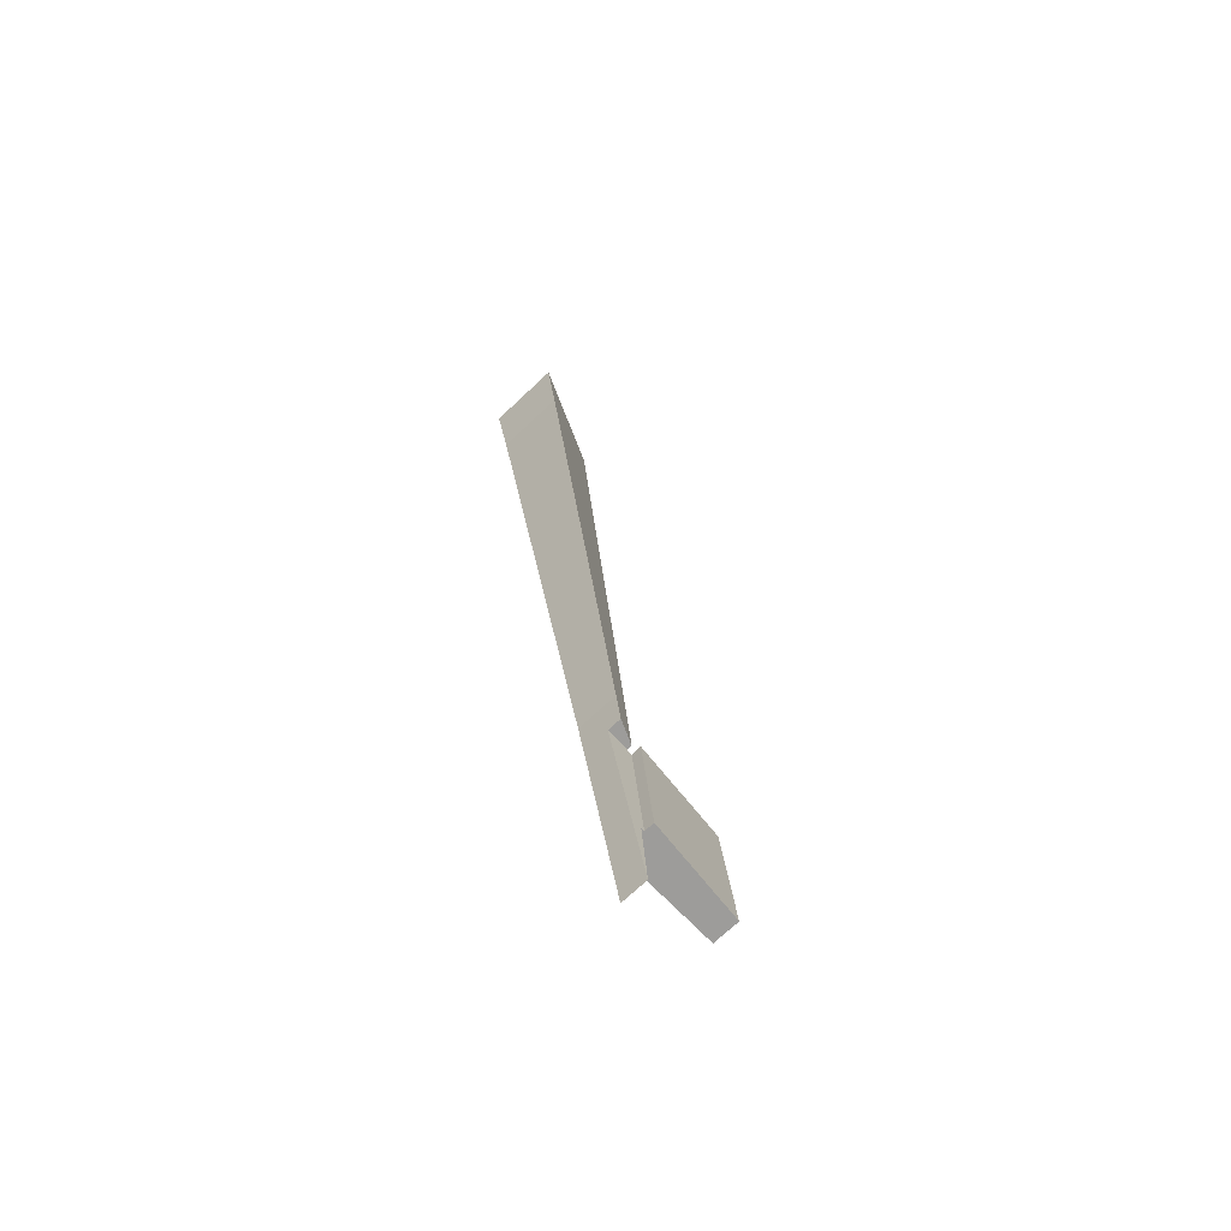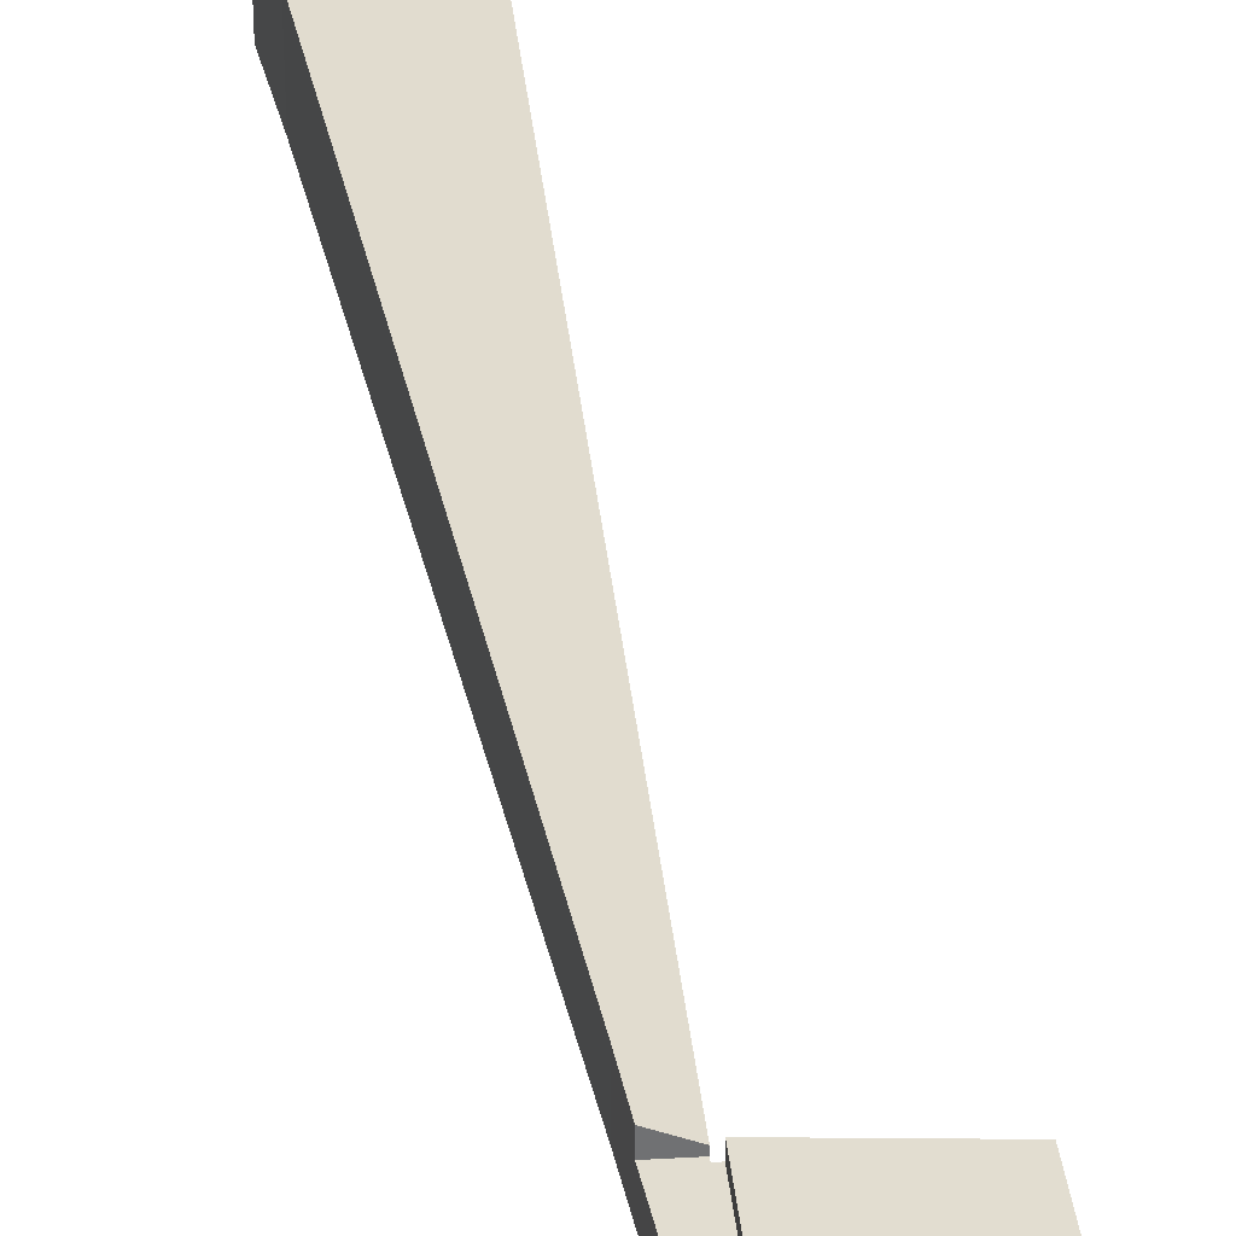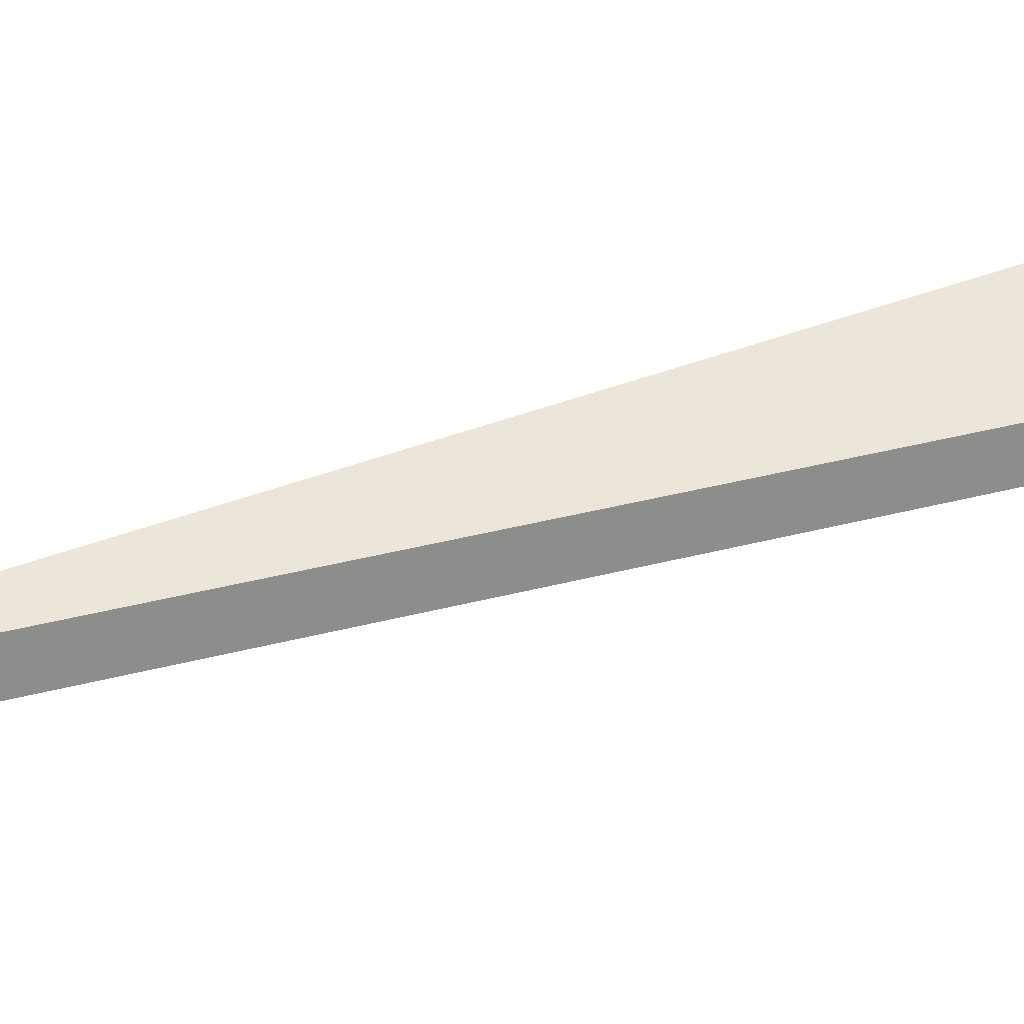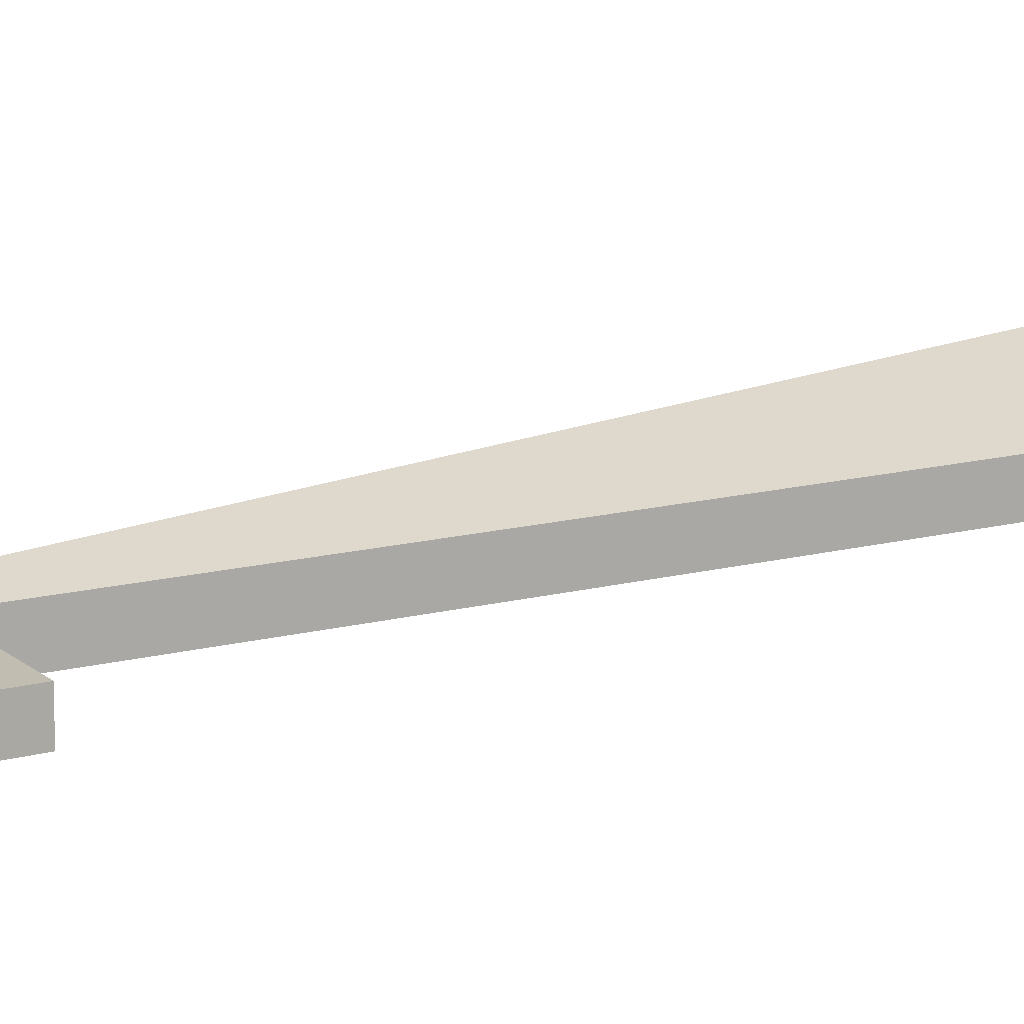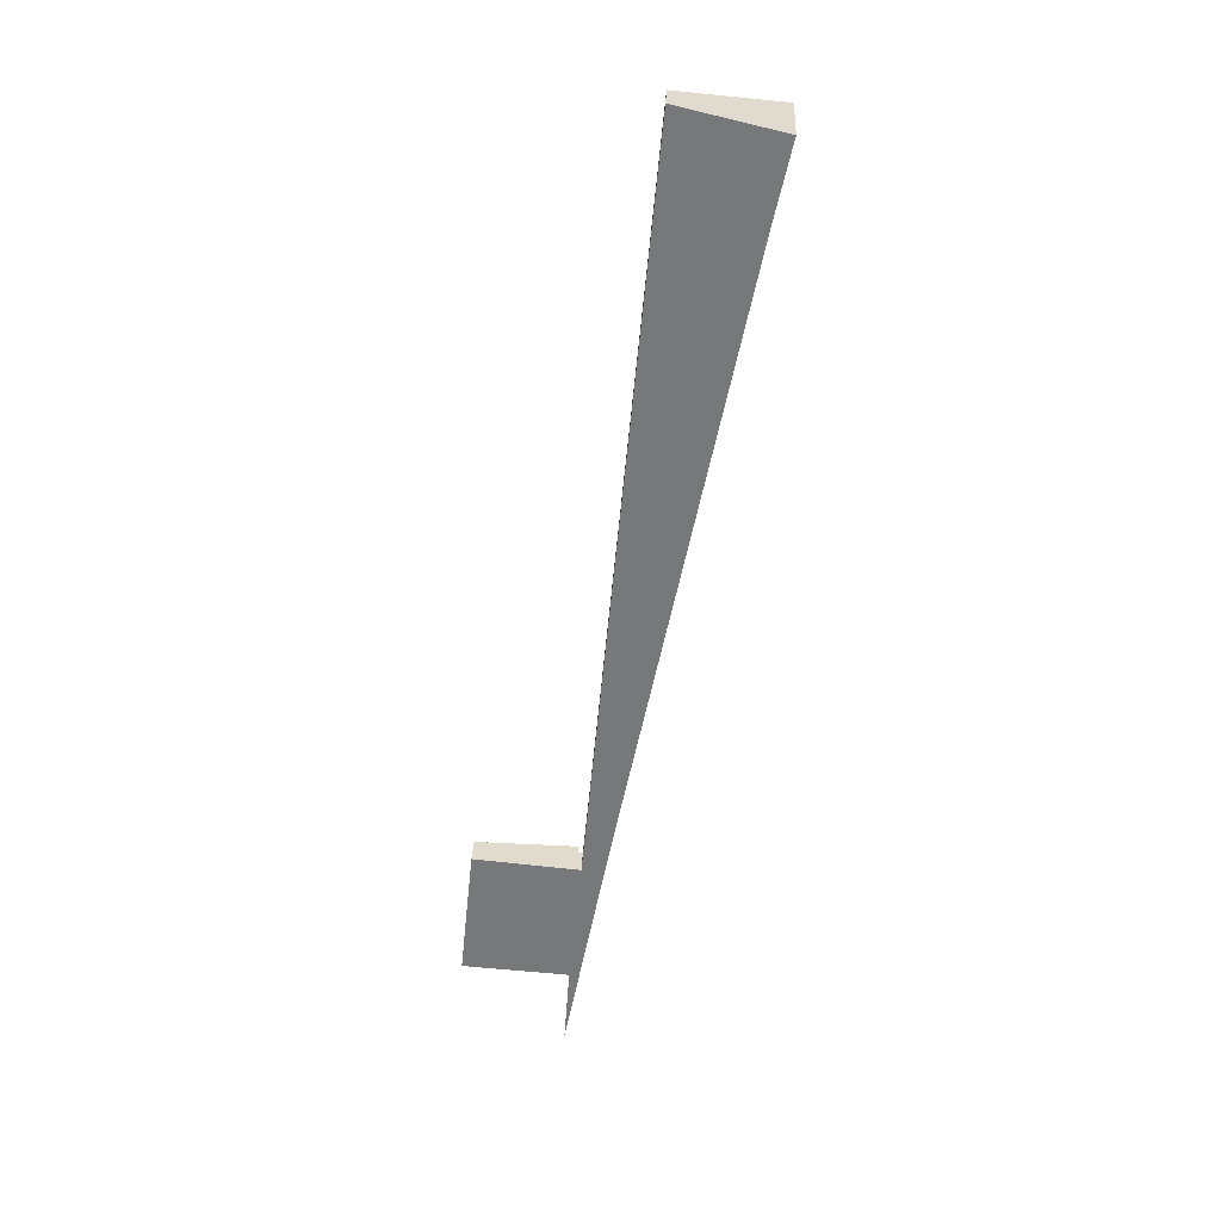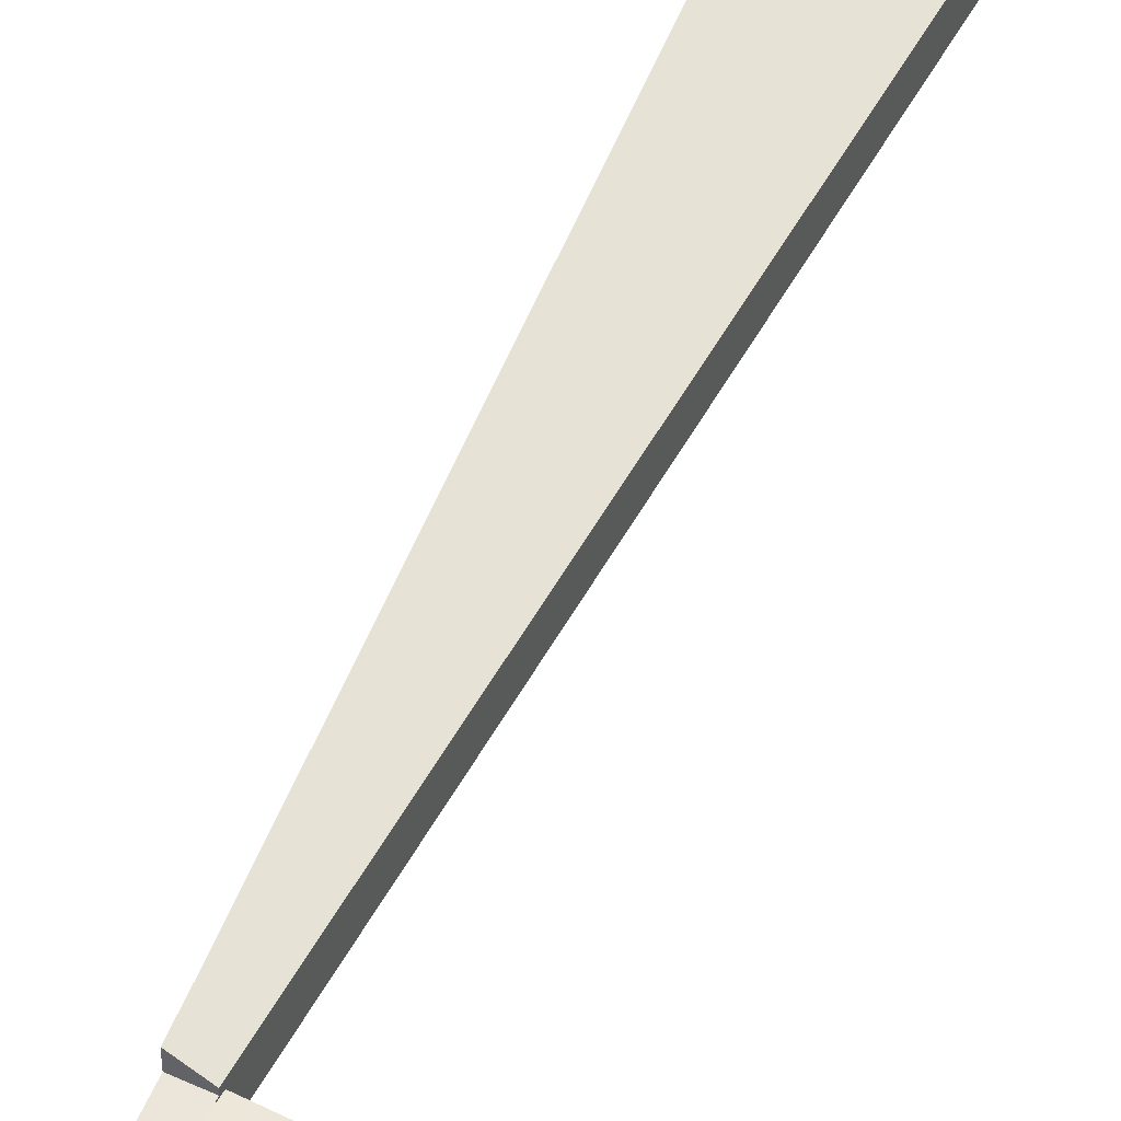
<metadata>
{"format":"obj","ext":"obj","renderer":"f3d","projection":"perspective","resolution":1024,"background":"white","views":[{"elev":-72.8,"azim":133.1,"up":"+Z"},{"elev":35.1,"azim":179.6,"up":"+Y"},{"elev":25.9,"azim":-109.6,"up":"+Y"},{"elev":12.1,"azim":-118.8,"up":"+Y"},{"elev":32.3,"azim":2.7,"up":"+Z"},{"elev":46.9,"azim":-148.6,"up":"+Y"}]}
</metadata>
<code>
v  3.005 1.043 -0.209
v  0.413 0.769 3.952
v  3.357 1.041 3.683
v  0 0.766 4.69e-17
v  0.413 -2.42e-16 3.952
v  0 0 0
v  3.357 -2.255e-16 3.683
v  3.005 1.28e-17 -0.209
v  2.941 0.758 -2.609
v  3.493 0.758 3.754
v  4.154 0.758 3.708
v  3.485 0.758 3.671
v  3.105 0.758 -0.216
v  3.005 0.758 -0.209
v  3.357 0.758 3.683
v  2.941 1.598e-16 -2.609
v  3.105 1.323e-17 -0.216
v  3.485 -2.248e-16 3.671
v  3.493 -2.299e-16 3.754
v  4.154 -2.271e-16 3.708
v  3.493 0.886 3.754
v  4.362 1.21 4.793
v  4.154 1.164 3.708
v  5.537 0.908 25.78
v  5.94 1.575 12.6
v  8.02 2.055 22.89
v  7.099 1.575 25.42
v  8.498 2.171 25.09
v  5.537 -1.579e-15 25.78
v  7.099 -1.556e-15 25.42
v  8.498 -1.536e-15 25.09
v  8.02 -1.402e-15 22.89
v  5.94 -7.715e-16 12.6
v  4.362 -2.935e-16 4.793
g defaultobject
f 1 2 3
f 2 1 4
f 4 5 2
f 5 4 6
f 2 7 3
f 7 2 5
f 3 8 1
f 8 3 7
f 8 4 1
f 4 8 6
f 8 5 6
f 5 8 7
f 9 10 11
f 10 9 12
f 12 9 13
f 12 14 15
f 14 12 13
f 16 13 9
f 13 16 17
f 8 15 14
f 15 8 7
f 18 10 12
f 10 18 19
f 17 14 13
f 14 17 8
f 7 12 15
f 12 7 18
f 19 11 10
f 11 19 20
f 20 9 11
f 9 20 16
f 20 17 16
f 17 20 18
f 17 18 7
f 18 20 19
f 7 8 17
f 21 22 23
f 22 21 24
f 22 24 25
f 25 24 26
f 26 24 27
f 26 27 28
f 29 27 24
f 27 29 30
f 27 30 28
f 28 30 31
f 31 26 28
f 26 31 32
f 26 32 25
f 25 32 33
f 25 33 22
f 22 33 34
f 34 23 22
f 23 34 20
f 20 21 23
f 21 20 19
f 21 29 24
f 29 21 19
f 19 30 29
f 30 19 31
f 31 19 32
f 32 19 33
f 33 19 34
f 34 19 20

</code>
